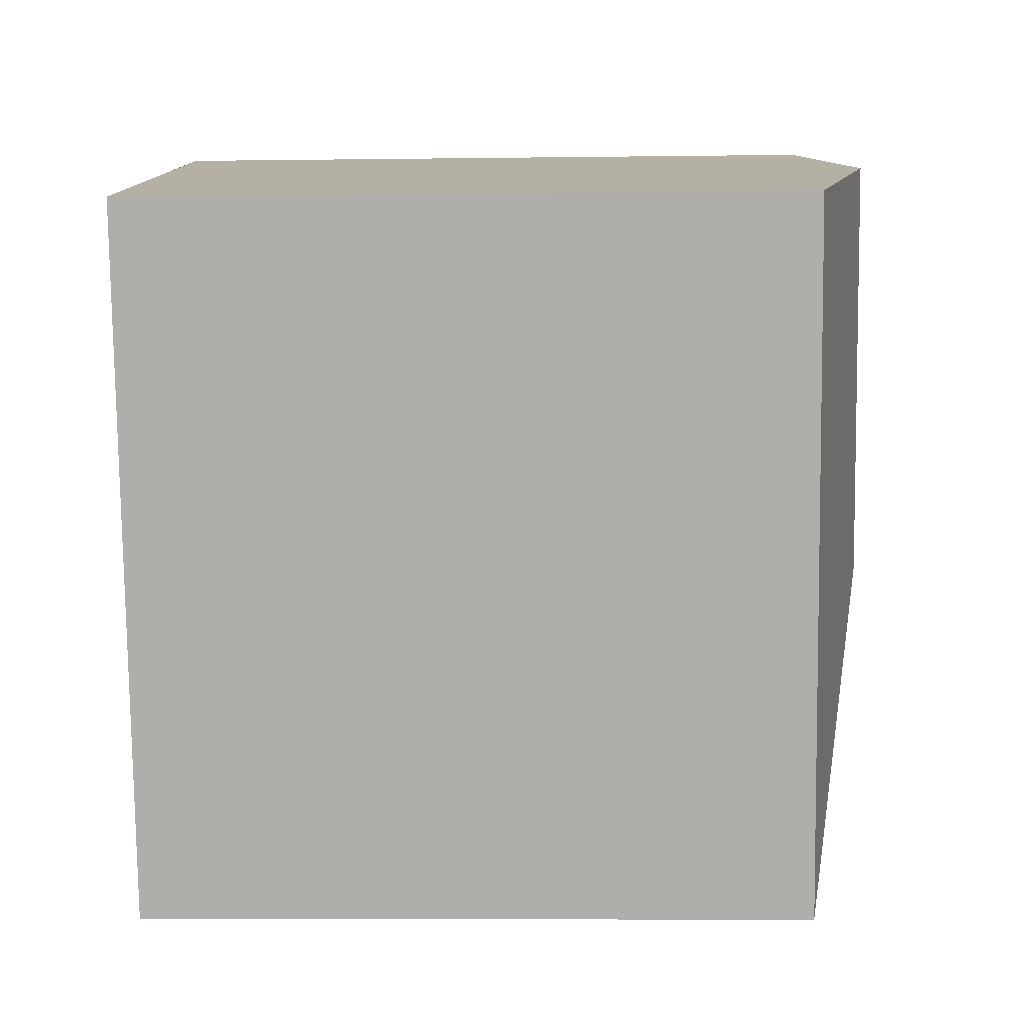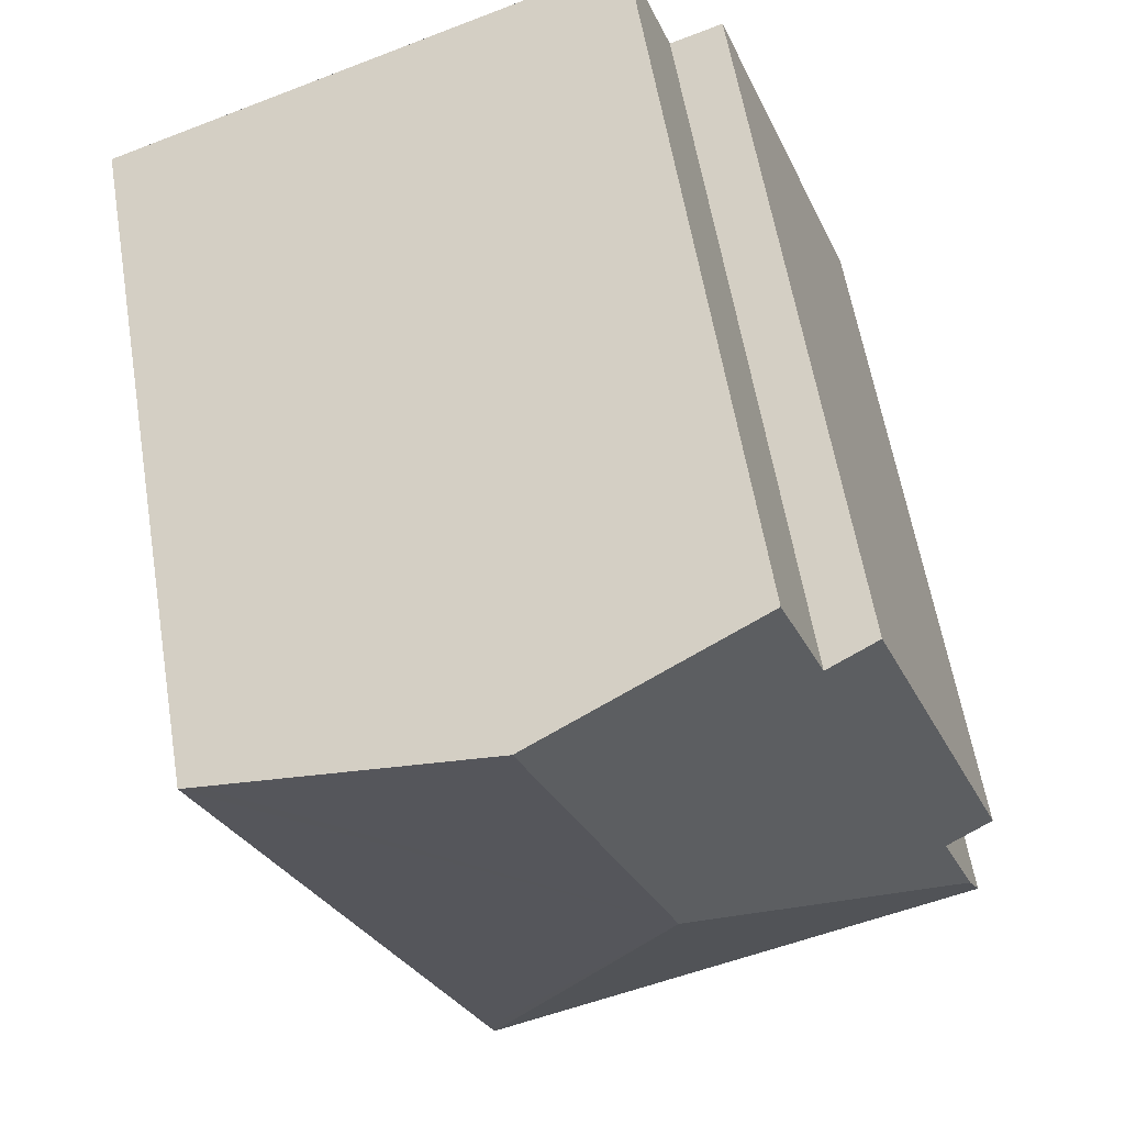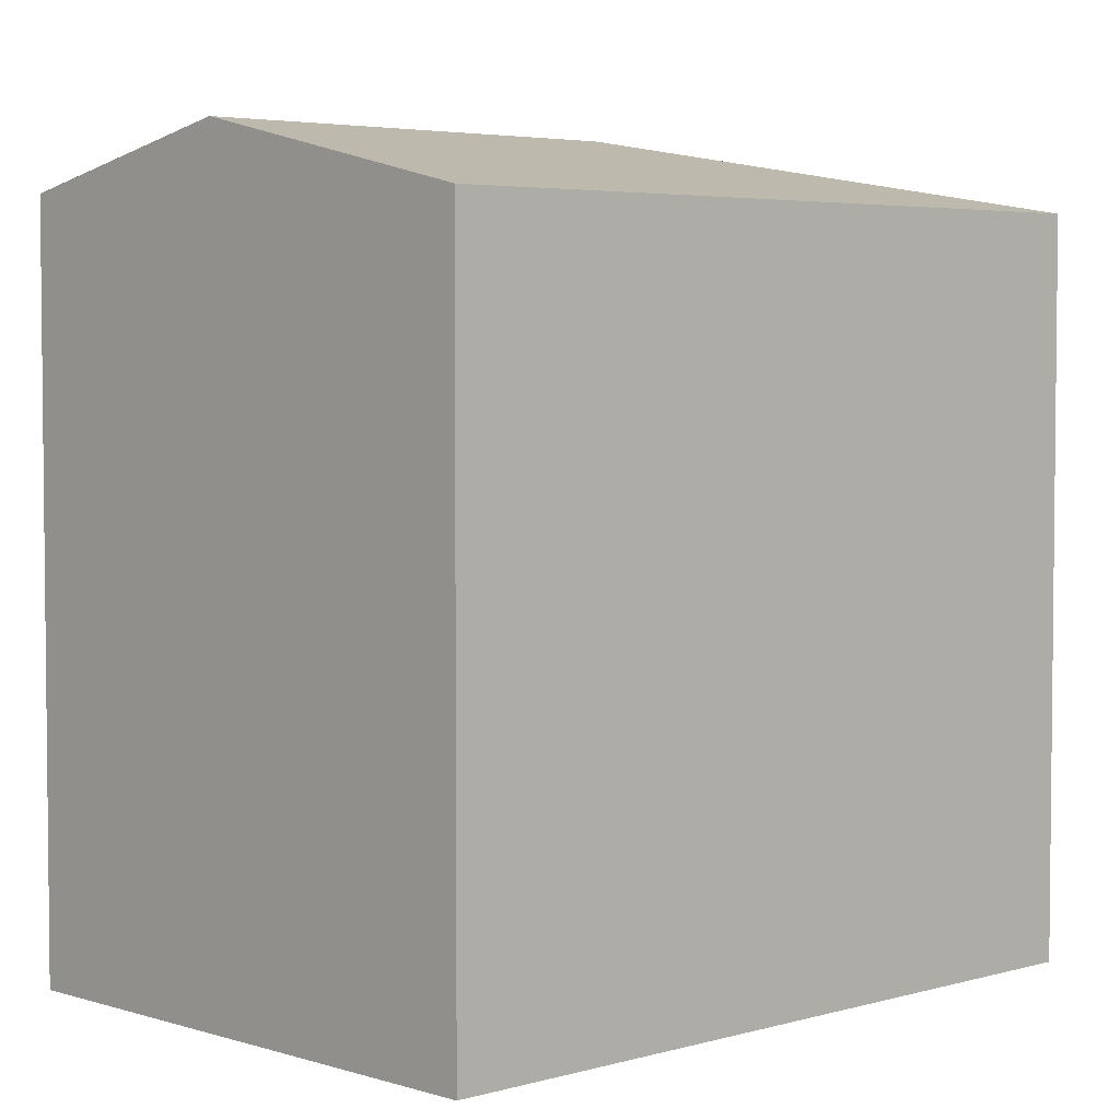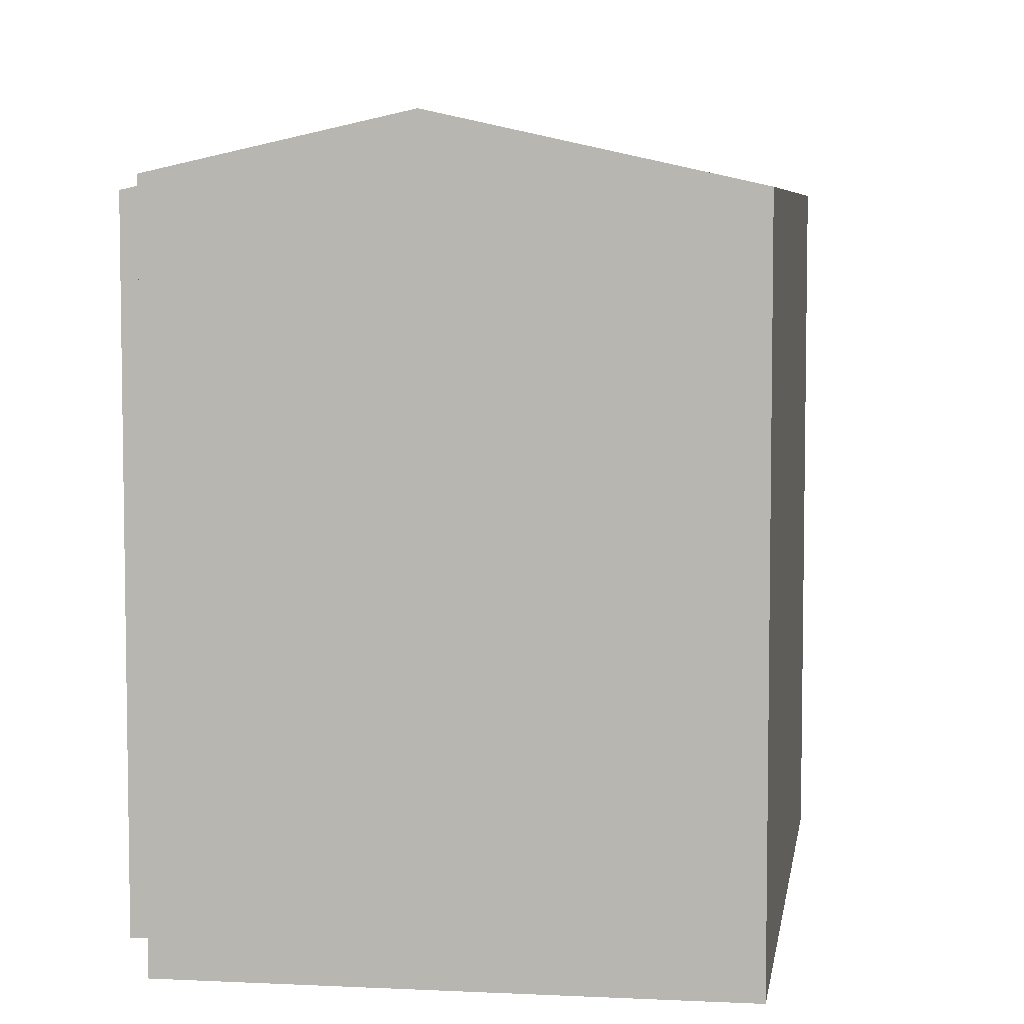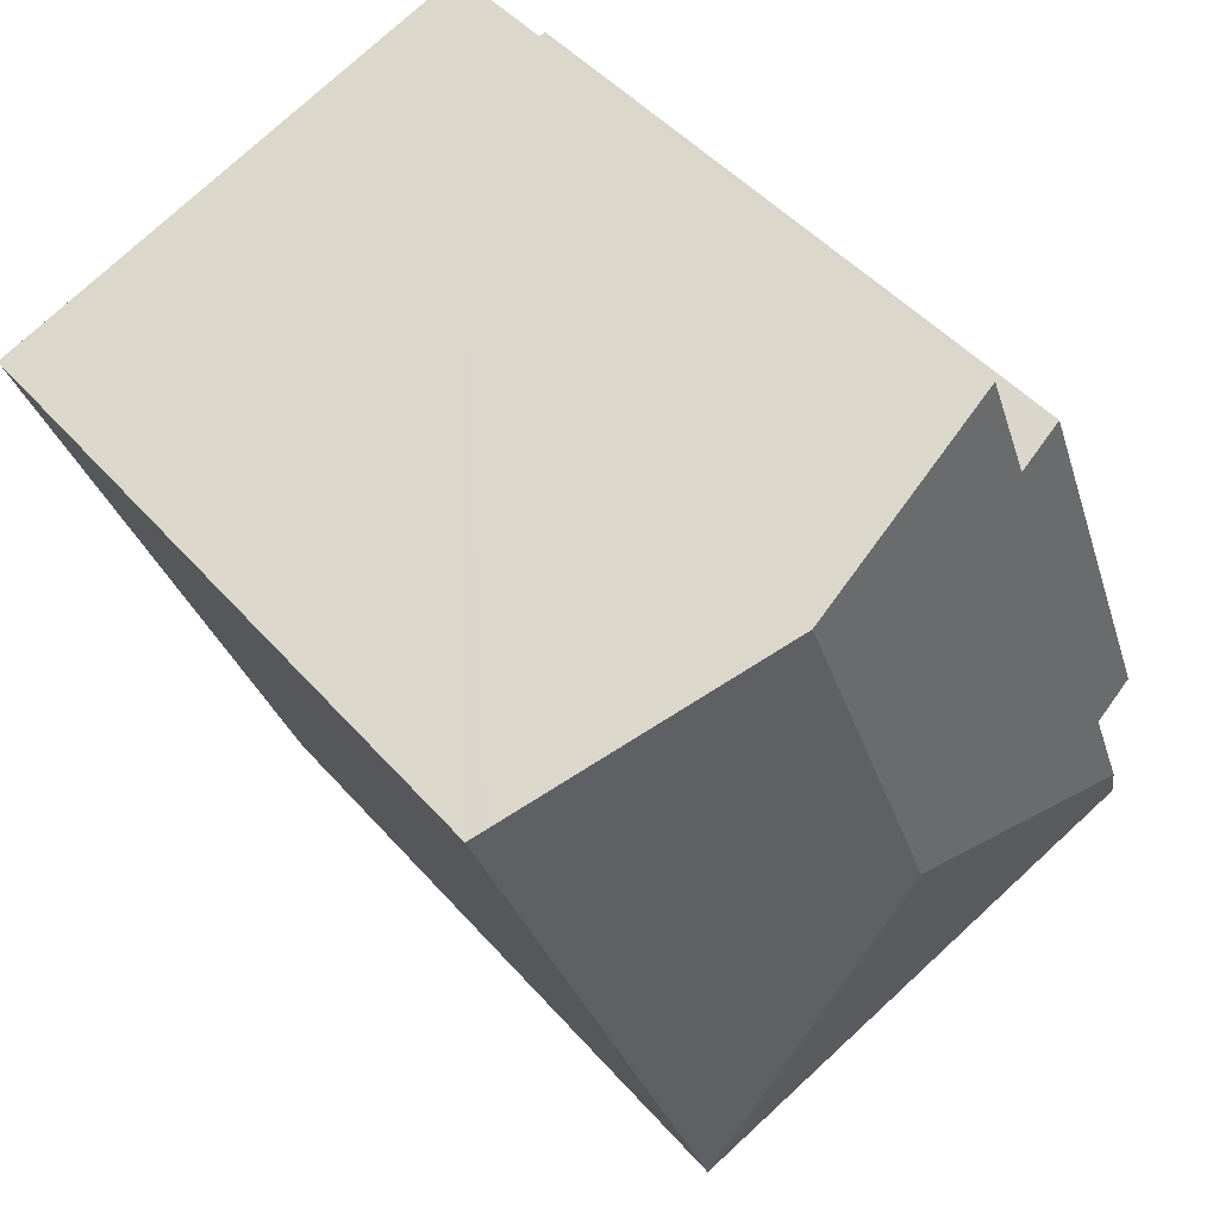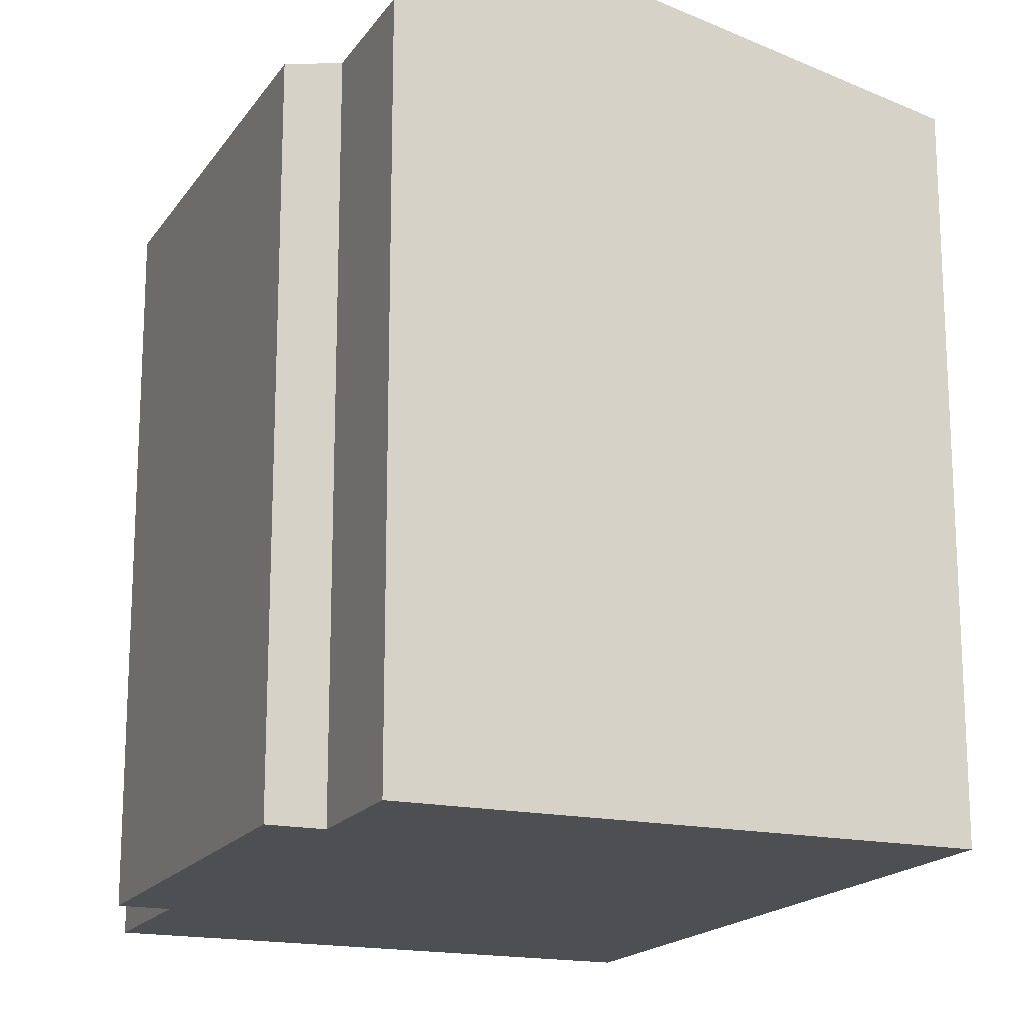
<metadata>
{"format":"obj","ext":"obj","renderer":"f3d","projection":"perspective","resolution":1024,"background":"white","views":[{"elev":-8.5,"azim":92.0,"up":"+Z"},{"elev":59.6,"azim":170.5,"up":"+Z"},{"elev":4.1,"azim":66.5,"up":"+Y"},{"elev":6.0,"azim":28.7,"up":"+Y"},{"elev":46.2,"azim":141.7,"up":"+Z"},{"elev":-17.5,"azim":-2.8,"up":"+Y"}]}
</metadata>
<code>
v  3.074 12.99 11.03
v  1.056 13.21 2.841
v  0.155 12.99 3.176
v  6.309 14.23 3.634
v  4.04 13.22 10.67
v  9.197 14.23 11.4
v  4.903 13.22 12.99
v  5.312 13.32 12.84
v  0.331 13.21 0.891
v  14.11 13.07 9.583
v  14.46 12.99 9.455
v  9.783 12.99 -3.118
v  9.722 12.99 -3.281
v  9.614 12.99 -3.573
v  0 13 7.958e-16
v  9.614 2.188e-16 -3.573
v  9.722 2.009e-16 -3.281
v  9.783 1.909e-16 -3.118
v  14.46 -5.79e-16 9.455
v  0 0 0
v  1.056 -1.74e-16 2.841
v  0.155 -1.945e-16 3.176
v  0.331 -5.456e-17 0.891
v  3.074 -6.752e-16 11.03
v  4.04 -6.532e-16 10.67
v  4.903 -7.954e-16 12.99
v  5.312 -7.862e-16 12.84
v  9.197 -6.982e-16 11.4
v  14.11 -5.868e-16 9.583
g defaultobject
f 1 2 3
f 2 1 4
f 4 1 5
f 4 5 6
f 6 5 7
f 6 7 8
f 4 9 2
f 10 4 6
f 4 10 11
f 4 11 12
f 4 12 13
f 4 13 14
f 15 4 14
f 4 15 9
f 13 16 14
f 16 13 12
f 16 12 11
f 16 11 17
f 17 11 18
f 18 11 19
f 14 20 15
f 20 14 16
f 21 3 2
f 3 21 22
f 15 2 9
f 2 15 20
f 2 20 21
f 21 20 23
f 22 1 3
f 1 22 24
f 25 7 5
f 7 25 26
f 1 25 5
f 25 1 24
f 26 8 7
f 8 26 6
f 6 26 10
f 10 26 11
f 11 26 19
f 19 26 27
f 19 27 28
f 19 28 29
f 22 21 24
f 29 18 19
f 18 29 28
f 18 28 27
f 18 27 26
f 18 26 25
f 18 25 24
f 18 24 21
f 18 21 23
f 18 23 20
f 18 20 17
f 17 20 16

</code>
